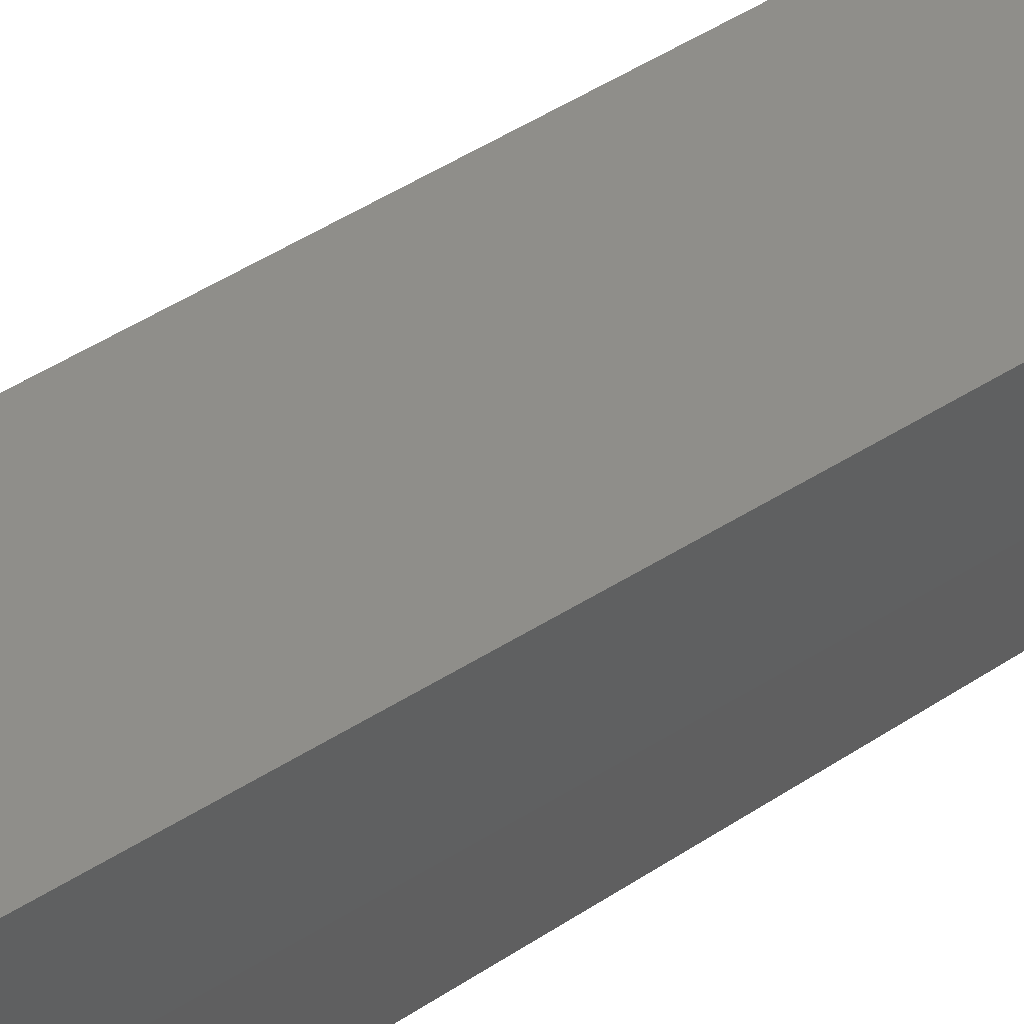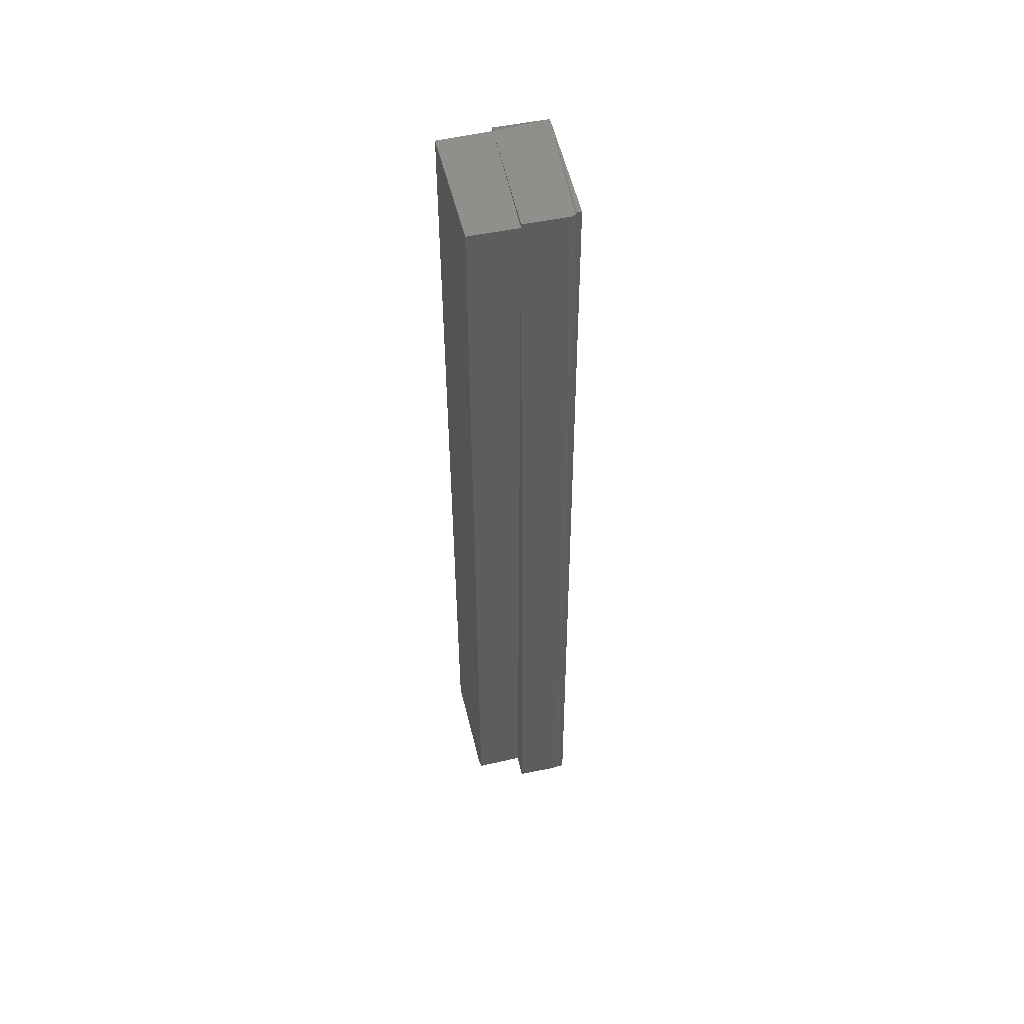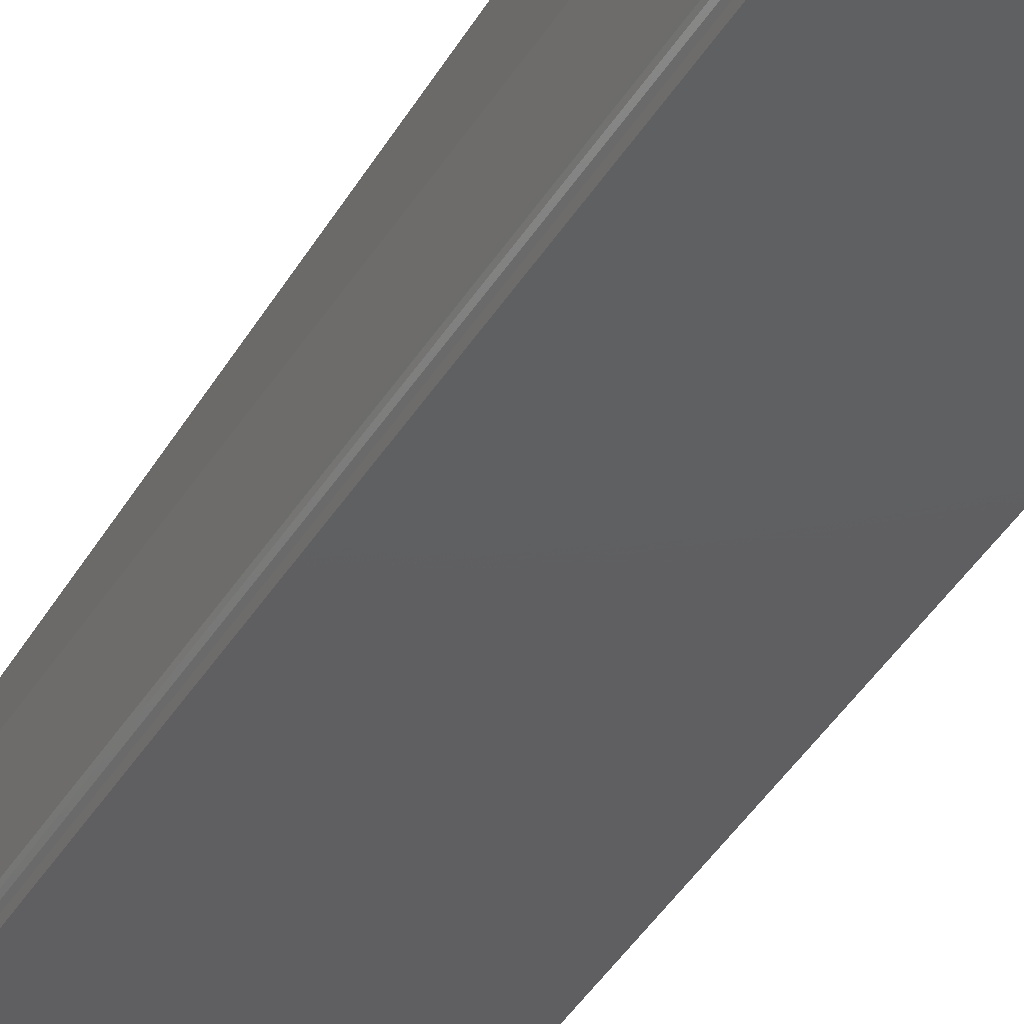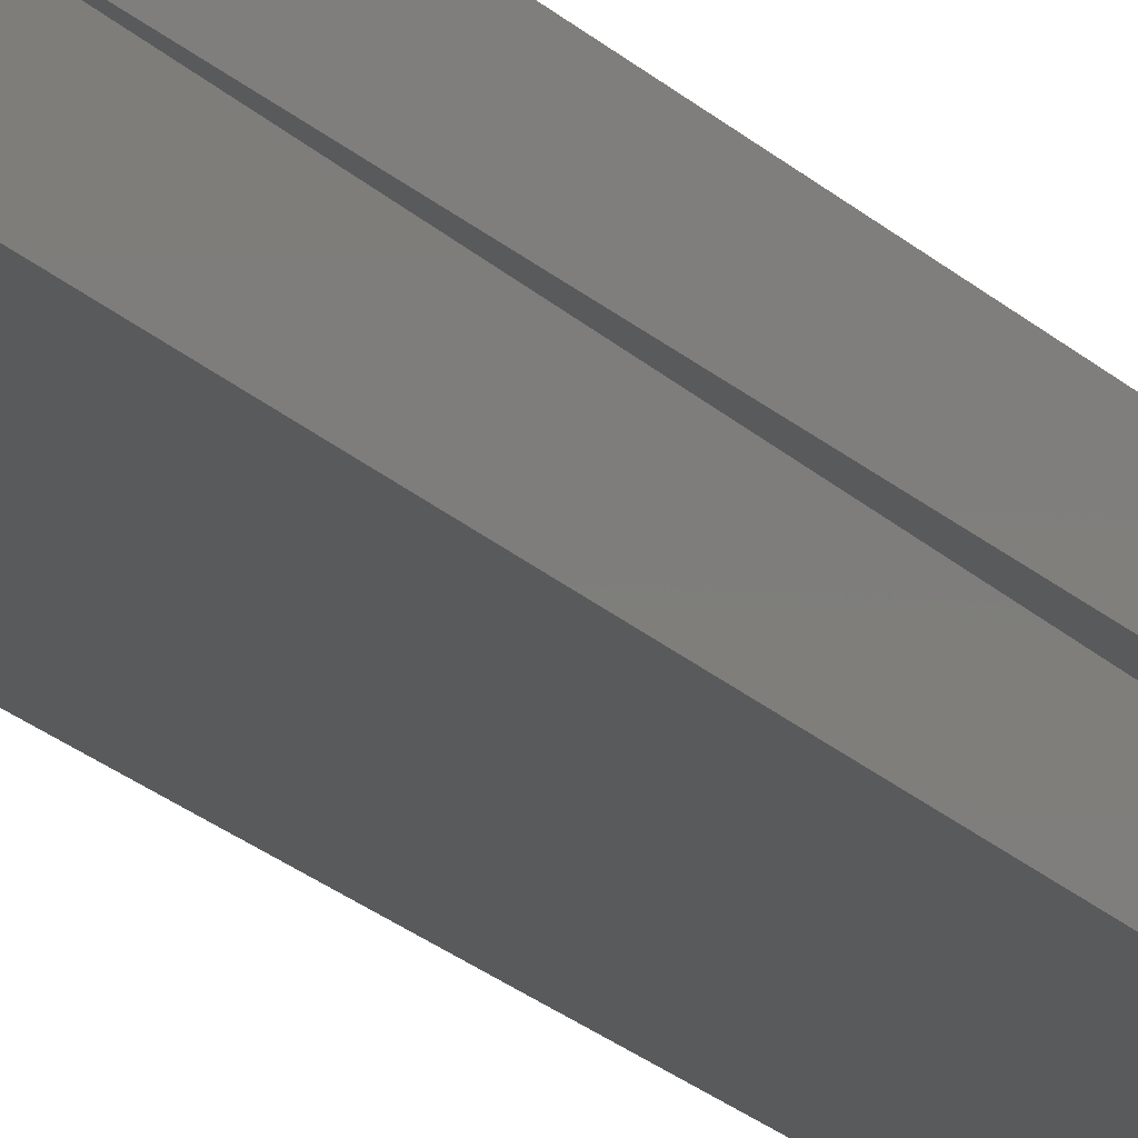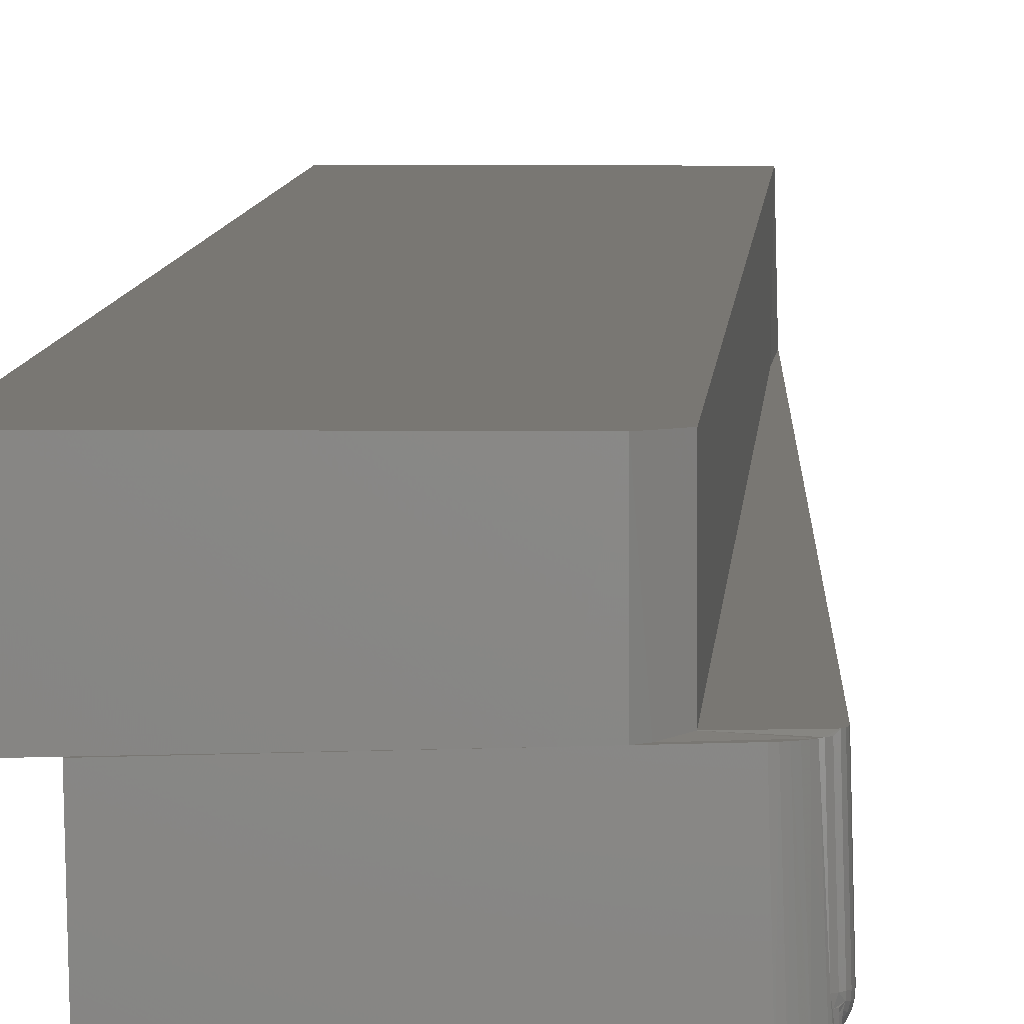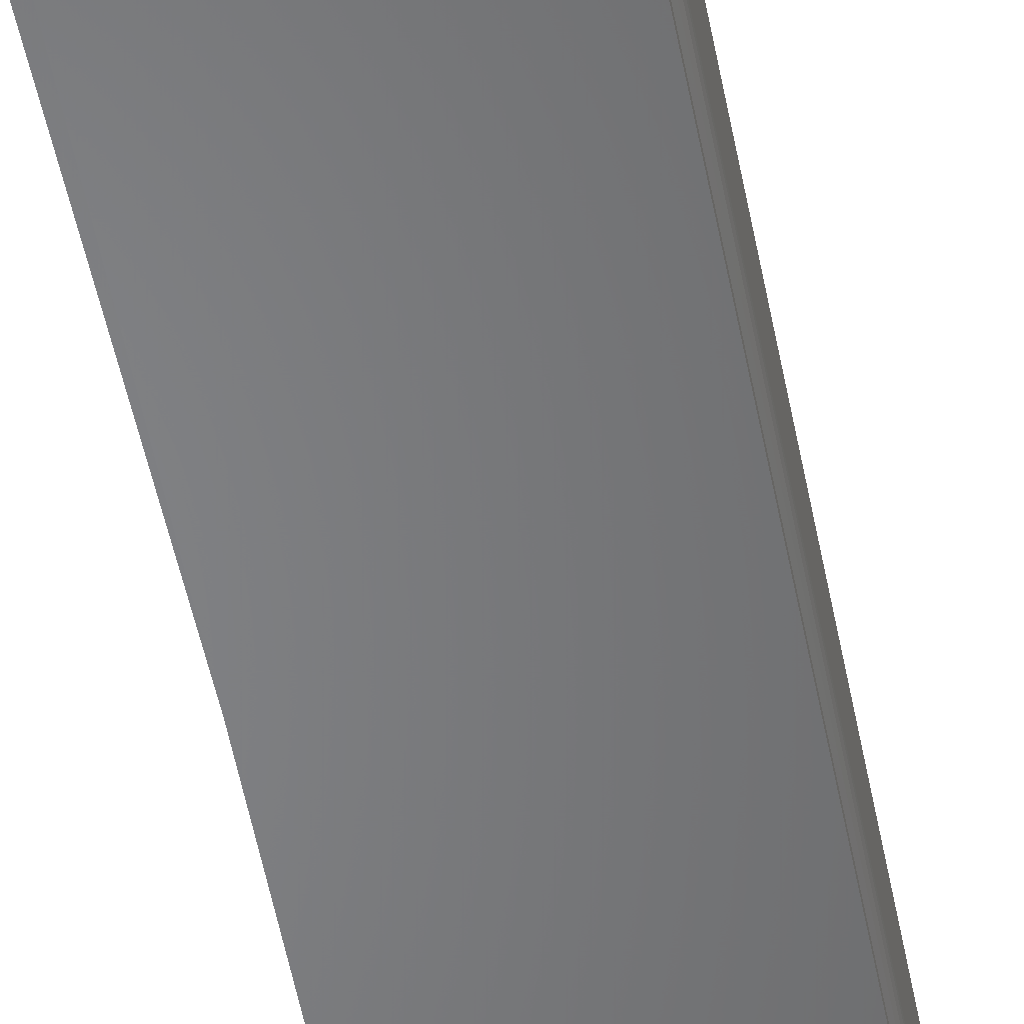
<metadata>
{"format":"stl","ext":"stl","renderer":"f3d","projection":"perspective","resolution":1024,"background":"white","views":[{"elev":44.0,"azim":-127.6,"up":"+Z"},{"elev":54.1,"azim":76.4,"up":"+Y"},{"elev":-38.2,"azim":154.3,"up":"+Z"},{"elev":-23.4,"azim":-145.5,"up":"+Z"},{"elev":4.7,"azim":2.4,"up":"+Z"},{"elev":-52.4,"azim":12.0,"up":"+Z"}]}
</metadata>
<code>
# stl→obj: 70 verts, 136 faces
v 0.1073 0.006396 -0.03643
v 0.108 0.006393 -0.0669
v 0.1082 0.007327 -0.03641
v 0.109 0.007327 -0.06688
v 0.1091 0.008508 -0.03562
v 0.1099 0.008508 -0.06686
v 0.1097 0.00983 -0.0356
v 0.1105 0.00983 -0.06684
v 0.1101 0.01125 -0.03559
v 0.1109 0.01125 -0.06683
v 0.1102 0.01271 -0.03559
v 0.111 0.01271 -0.06683
v 0.09169 0.721 -0.07589
v 0.109 0.01266 -0.07221
v 0.1091 0.01025 -0.07546
v 0.09161 0.721 -0.07264
v 0.109 0.01025 -0.07164
v 0.0009586 0.7188 -0.07811
v 0.109 0.008727 -0.07546
v 0.1086 0.007251 -0.07547
v 0.1079 0.005883 -0.07549
v 0.107 0.004676 -0.07551
v 0.1058 0.003676 -0.07554
v 0.1045 0.002921 -0.07557
v 0.103 0.00244 -0.07561
v 0.1015 0.002253 -0.07564
v 0.01859 0.0002165 -0.07768
v 0.1056 0.004239 -0.03647
v 0.1065 0.005243 -0.03645
v 0.1045 0.003416 -0.0365
v 0.08698 0.004332 -0.03693
v 0.08429 0.001853 -0.03699
v 0.1006 0.002253 -0.03659
v 0.1019 0.002407 -0.03656
v 0.1032 0.002799 -0.03653
v 0.09211 0.009457 -0.03603
v 0.09211 0.6644 -0.03603
v 0.0758 0.001645 -0.0372
v 0.01763 0.0002165 -0.03863
v 0.1083 0.006935 -0.06882
v 0.1098 0.008505 -0.06809
v 0.109 0.007651 -0.06871
v 0.1087 0.007935 -0.07006
v 0.1095 0.008497 -0.06929
v 0.1098 0.01122 -0.07096
v 0.1091 0.009012 -0.07077
v 0.1099 0.01268 -0.07103
v 0.1109 0.0127 -0.06829
v 0.1108 0.01124 -0.06827
v 0.1104 0.009827 -0.0682
v 0.1105 0.01269 -0.06971
v 0.1104 0.01123 -0.06966
v 0.1101 0.009817 -0.06952
v 0.09291 0.7171 -0.03601
v 0.001645 0.7171 -0.03906
v 0.09074 0.7201 -0.03607
v 0.09284 0.7201 -0.03602
v 0.0936 0.7201 -0.06726
v 0.0935 0.7201 -0.06872
v 0.09313 0.7201 -0.07013
v 0.0925 0.7201 -0.07146
v 0 0.7188 -0.03906
v 0.0176 0.001645 -0.03863
v 0.001645 0.6517 -0.03902
v 0.001645 0.001645 -0.03906
v 0.001645 0.001645 0
v 0.08429 0.001645 0
v 0.09211 0.009457 0
v 0.09211 0.7171 0
v 0.001645 0.7171 0
f 1 2 3
f 3 2 4
f 3 4 5
f 5 4 6
f 5 6 7
f 7 6 8
f 7 8 9
f 9 8 10
f 9 10 11
f 11 10 12
f 13 14 15
f 13 16 14
f 15 14 17
f 15 18 13
f 19 20 21
f 19 21 22
f 19 22 23
f 19 23 24
f 19 24 25
f 19 25 26
f 27 18 15
f 27 15 19
f 27 19 26
f 28 29 30
f 3 5 1
f 31 32 33
f 31 33 34
f 31 34 35
f 31 35 30
f 31 30 29
f 36 31 29
f 36 29 1
f 36 1 5
f 36 5 37
f 33 32 26
f 27 26 32
f 27 32 38
f 27 38 39
f 2 40 4
f 41 40 42
f 43 41 42
f 41 43 44
f 40 41 4
f 17 45 46
f 17 14 45
f 14 47 45
f 48 12 49
f 49 12 10
f 49 10 50
f 50 10 8
f 50 8 41
f 41 8 6
f 41 6 4
f 47 51 45
f 45 51 52
f 45 52 46
f 46 52 53
f 46 53 44
f 51 48 52
f 52 48 49
f 52 49 53
f 53 49 50
f 53 50 44
f 44 50 41
f 37 5 7
f 37 7 9
f 37 9 11
f 37 11 54
f 35 23 30
f 23 28 30
f 23 22 21
f 28 23 21
f 28 21 29
f 21 20 29
f 40 19 42
f 2 1 29
f 2 29 20
f 2 20 19
f 2 19 40
f 15 17 46
f 15 46 44
f 15 44 43
f 15 43 42
f 15 42 19
f 33 26 34
f 34 26 25
f 34 25 35
f 35 25 24
f 35 24 23
f 55 54 56
f 54 57 56
f 18 58 59
f 18 59 60
f 18 60 61
f 58 18 56
f 18 61 16
f 18 16 13
f 18 62 55
f 18 55 56
f 63 39 38
f 55 62 64
f 65 63 66
f 63 67 66
f 63 38 67
f 38 32 67
f 63 65 64
f 67 32 31
f 67 31 36
f 67 36 68
f 56 57 58
f 58 12 59
f 59 12 48
f 59 48 60
f 60 48 51
f 60 51 61
f 61 51 47
f 61 47 16
f 16 47 14
f 54 69 37
f 37 69 68
f 37 68 36
f 55 64 70
f 70 64 65
f 70 65 66
f 54 55 69
f 69 55 70
f 27 39 63
f 27 63 18
f 18 63 64
f 18 64 62
f 11 12 54
f 54 12 58
f 54 58 57
f 69 70 68
f 68 70 66
f 68 66 67

</code>
